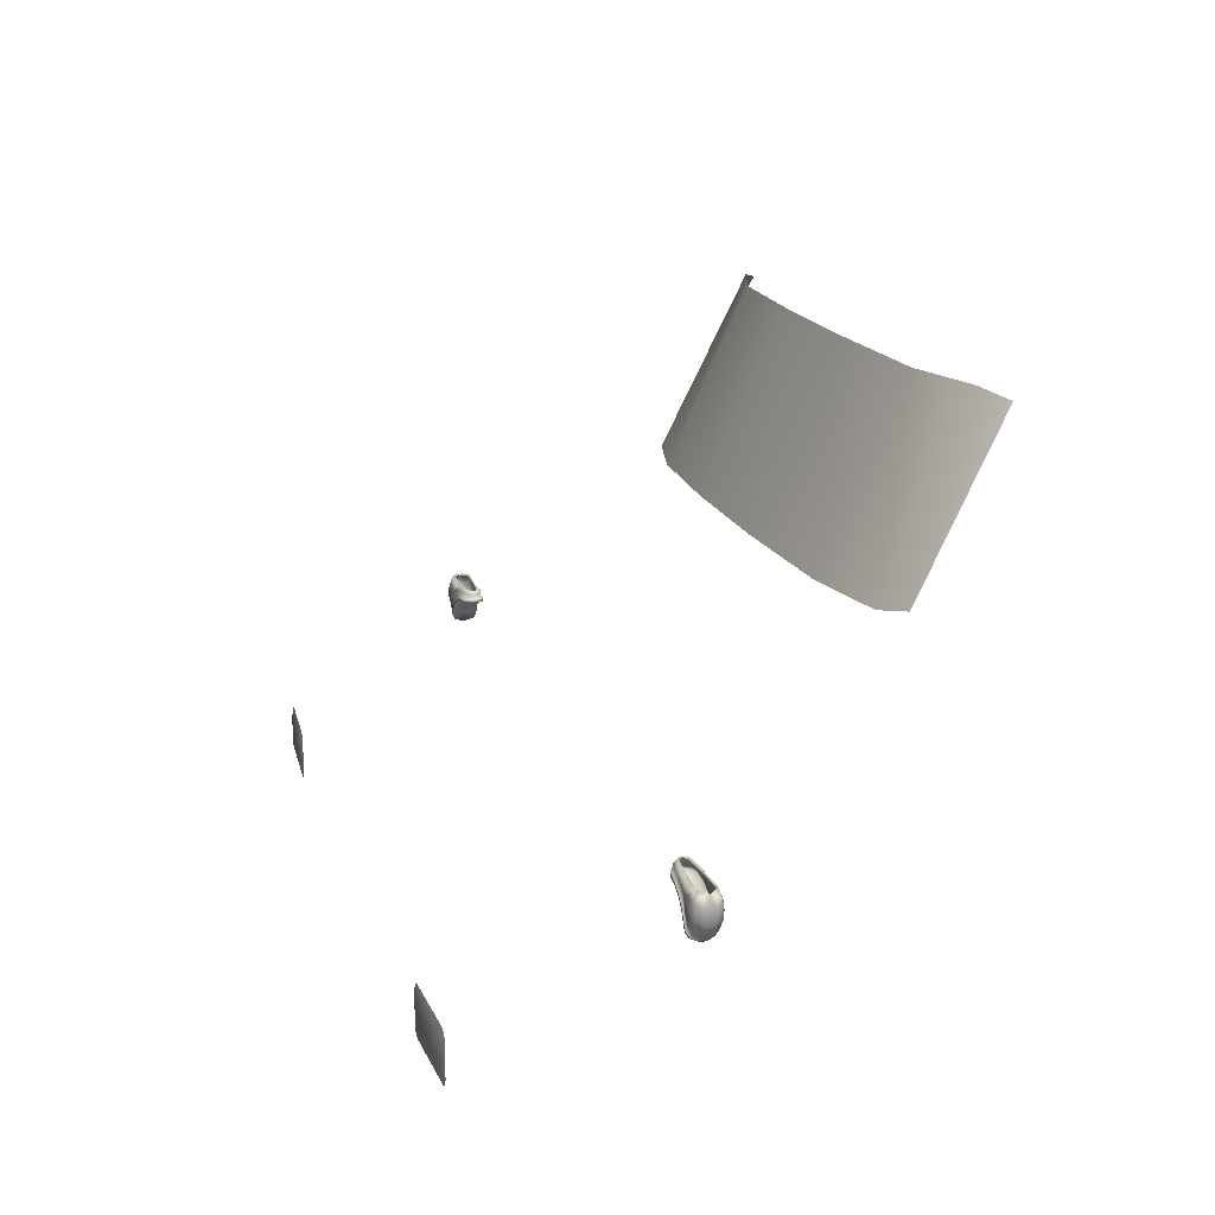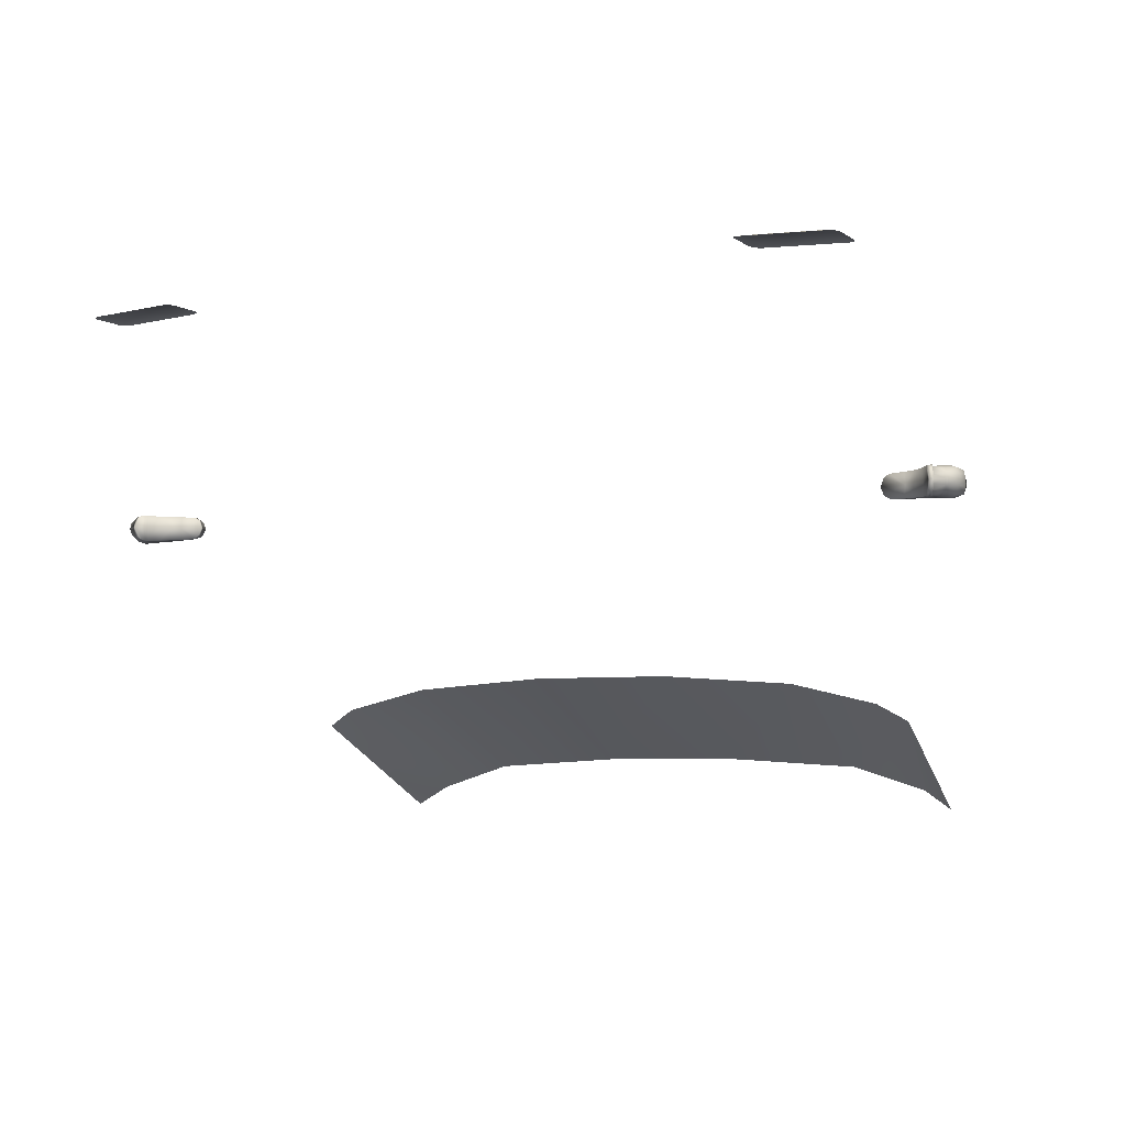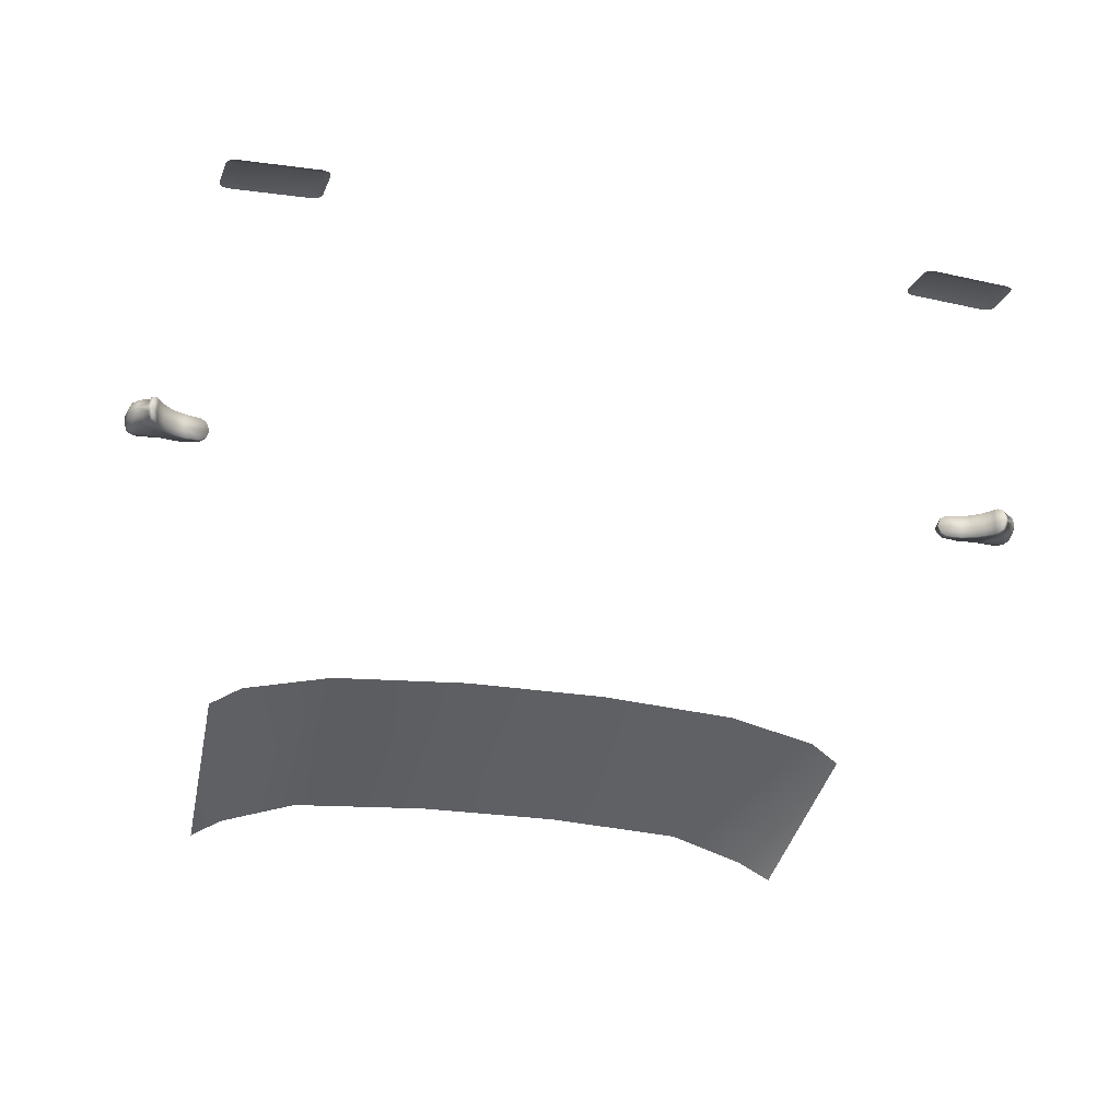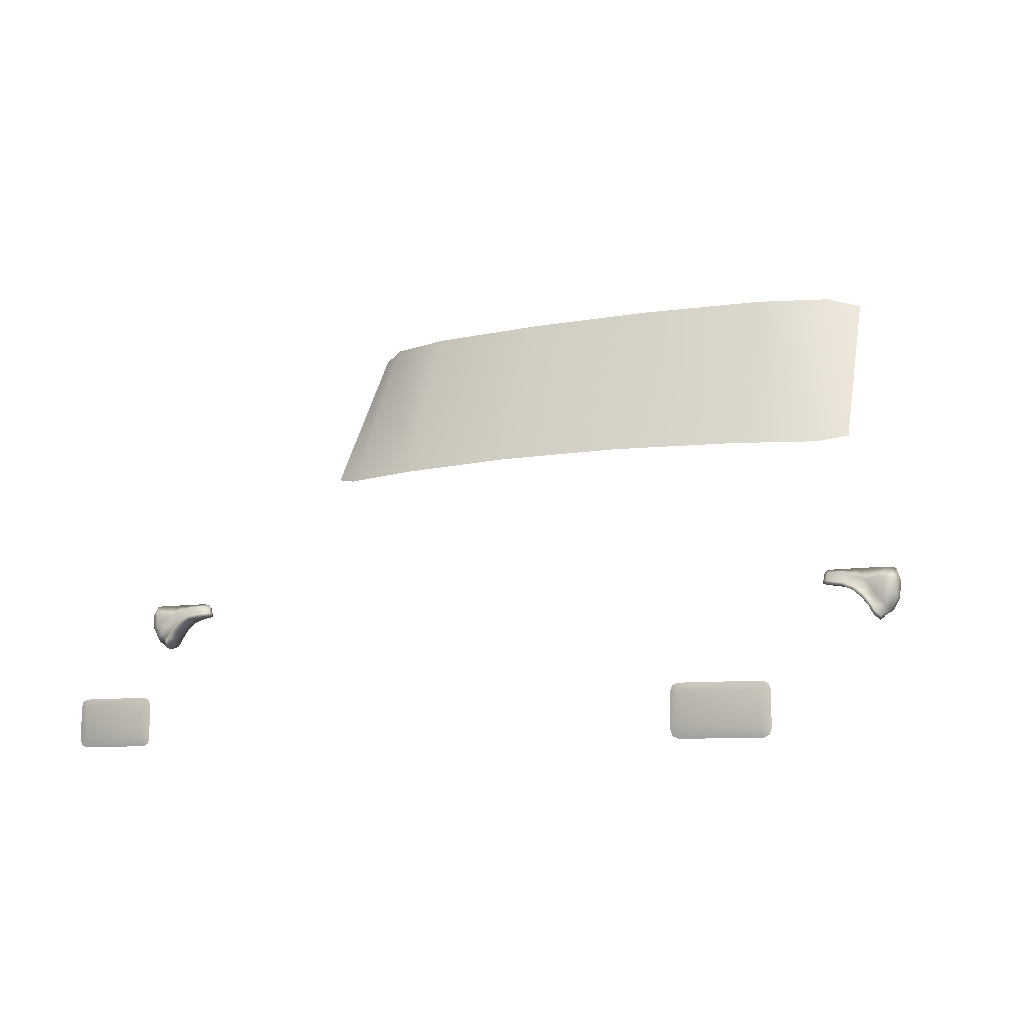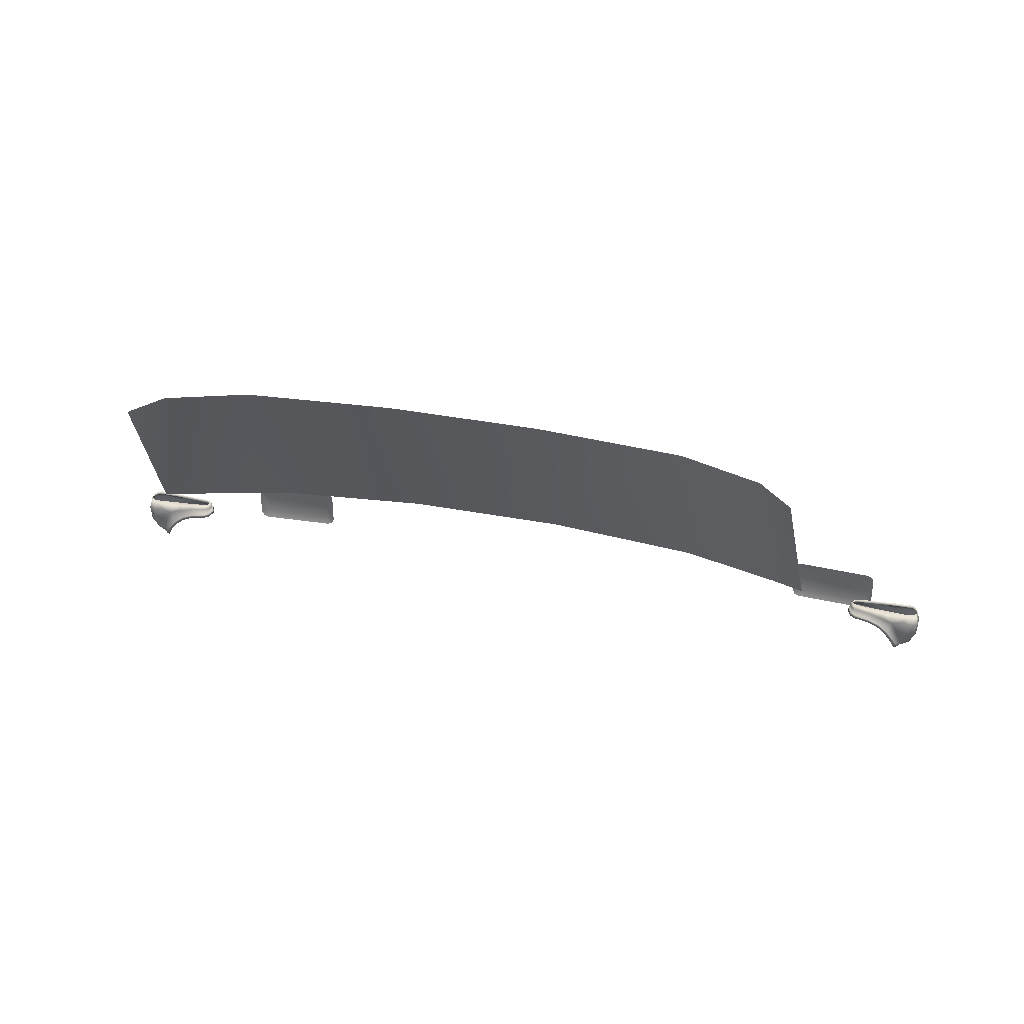
<metadata>
{"format":"obj","ext":"obj","renderer":"f3d","projection":"perspective","resolution":1024,"background":"white","views":[{"elev":17.1,"azim":74.4,"up":"+Y"},{"elev":-5.0,"azim":28.1,"up":"+Z"},{"elev":-22.1,"azim":-17.5,"up":"+Z"},{"elev":-7.9,"azim":28.7,"up":"+Y"},{"elev":37.4,"azim":-166.2,"up":"+Y"}]}
</metadata>
<code>
g
v 0.7308 2.641 2.892
v 1.038 2.633 2.82
v 0.2496 2.652 2.926
v 1.142 2.655 2.762
v 0.9899 3.249 2.527
v 0.7279 3.252 2.609
v 0.2476 3.258 2.638
v 1.097 3.222 2.46
v -0.7308 2.641 2.892
v -1.038 2.633 2.82
v -0.2496 2.652 2.926
v -1.142 2.655 2.762
v -0.9899 3.249 2.527
v -0.7279 3.252 2.609
v -0.2476 3.258 2.638
v -1.097 3.222 2.46
v 1.354 1.519 4.14
v 1.346 1.499 4.14
v 1.326 1.491 4.141
v 1.052 1.491 4.155
v 1.032 1.499 4.156
v 1.024 1.519 4.156
v 1.024 1.637 4.156
v 1.032 1.657 4.156
v 1.052 1.665 4.155
v 1.326 1.665 4.141
v 1.346 1.657 4.14
v 1.354 1.637 4.14
v 1.321 1.524 4.15
v 1.057 1.524 4.163
v 1.057 1.632 4.163
v 1.321 1.632 4.15
v -1.354 1.519 4.14
v -1.346 1.499 4.14
v -1.326 1.491 4.141
v -1.052 1.491 4.155
v -1.032 1.499 4.156
v -1.024 1.519 4.156
v -1.024 1.637 4.156
v -1.032 1.657 4.156
v -1.052 1.665 4.155
v -1.326 1.665 4.141
v -1.346 1.657 4.14
v -1.354 1.637 4.14
v -1.321 1.524 4.15
v -1.057 1.524 4.163
v -1.057 1.632 4.163
v -1.321 1.632 4.15
v 1.294 2.023 3.437
v 1.399 1.997 3.423
v 1.458 1.939 3.419
v 1.473 1.908 3.428
v 1.361 2.013 3.423
v 1.43 1.972 3.421
v 1.462 1.939 3.464
v 1.435 1.971 3.464
v 1.394 1.998 3.464
v 1.365 2.013 3.464
v 1.283 2.024 3.464
v 1.312 2.021 3.426
v 1.466 1.921 3.421
v 1.441 1.981 3.425
v 1.477 1.934 3.422
v 1.406 2.009 3.427
v 1.365 2.026 3.427
v 1.289 2.037 3.464
v 1.298 2.036 3.44
v 1.313 2.034 3.431
v 1.491 1.906 3.464
v 1.484 1.916 3.431
v 1.284 2.037 3.464
v 1.295 2.036 3.437
v 1.313 2.034 3.426
v 1.365 2.026 3.423
v 1.406 2.009 3.422
v 1.44 1.981 3.42
v 1.477 1.933 3.418
v 1.485 1.913 3.427
v 1.481 1.896 3.464
v 1.536 1.982 3.424
v 1.514 1.999 3.414
v 1.452 2.027 3.42
v 1.411 2.041 3.423
v 1.365 2.052 3.426
v 1.31 2.057 3.434
v 1.296 2.055 3.445
v 1.287 2.056 3.464
v 1.548 1.966 3.464
v 1.543 2.03 3.428
v 1.518 2.033 3.42
v 1.488 2.038 3.423
v 1.55 2.023 3.464
v 1.515 1.942 3.427
v 1.498 1.96 3.419
v 1.48 1.98 3.418
v 1.526 1.924 3.464
v 1.547 1.969 3.449
v 1.55 2.025 3.45
v 1.524 1.927 3.448
v 1.489 1.909 3.45
v 1.491 1.904 3.449
v 1.457 2.069 3.436
v 1.513 2.068 3.434
v 1.527 2.068 3.439
v 1.538 2.068 3.451
v 1.54 2.059 3.464
v 1.297 2.064 3.464
v 1.302 2.069 3.454
v 1.319 2.069 3.447
v 1.367 2.069 3.443
v 1.414 2.069 3.44
v 1.432 2.059 3.439
v 1.522 2.058 3.436
v 1.537 2.058 3.452
v 1.306 2.059 3.451
v 1.294 2.023 3.491
v 1.399 1.997 3.505
v 1.458 1.939 3.509
v 1.473 1.908 3.5
v 1.361 2.013 3.505
v 1.43 1.972 3.507
v 1.312 2.021 3.502
v 1.466 1.921 3.508
v 1.441 1.981 3.503
v 1.477 1.934 3.506
v 1.406 2.009 3.502
v 1.365 2.026 3.501
v 1.289 2.037 3.464
v 1.298 2.036 3.488
v 1.313 2.034 3.497
v 1.484 1.916 3.497
v 1.295 2.036 3.491
v 1.313 2.034 3.502
v 1.365 2.026 3.505
v 1.406 2.009 3.506
v 1.44 1.981 3.508
v 1.477 1.933 3.51
v 1.485 1.913 3.501
v 1.536 1.982 3.504
v 1.514 1.999 3.514
v 1.452 2.027 3.508
v 1.411 2.041 3.505
v 1.365 2.052 3.502
v 1.31 2.057 3.494
v 1.296 2.055 3.483
v 1.543 2.03 3.5
v 1.518 2.033 3.508
v 1.488 2.038 3.505
v 1.515 1.942 3.501
v 1.498 1.96 3.509
v 1.48 1.98 3.51
v 1.547 1.969 3.479
v 1.55 2.025 3.478
v 1.524 1.927 3.481
v 1.489 1.909 3.478
v 1.491 1.904 3.479
v 1.457 2.069 3.492
v 1.513 2.068 3.494
v 1.527 2.068 3.49
v 1.538 2.068 3.477
v 1.297 2.064 3.464
v 1.302 2.069 3.474
v 1.319 2.069 3.481
v 1.367 2.069 3.485
v 1.414 2.069 3.488
v 1.432 2.059 3.489
v 1.522 2.058 3.492
v 1.537 2.058 3.476
v 1.306 2.059 3.478
v -1.294 2.023 3.437
v -1.399 1.997 3.423
v -1.458 1.939 3.419
v -1.473 1.908 3.428
v -1.361 2.013 3.423
v -1.43 1.972 3.421
v -1.462 1.939 3.464
v -1.435 1.971 3.464
v -1.394 1.998 3.464
v -1.365 2.013 3.464
v -1.283 2.024 3.464
v -1.312 2.021 3.426
v -1.466 1.921 3.421
v -1.441 1.981 3.425
v -1.477 1.934 3.422
v -1.406 2.009 3.427
v -1.365 2.026 3.427
v -1.289 2.037 3.464
v -1.298 2.036 3.44
v -1.313 2.034 3.431
v -1.491 1.906 3.464
v -1.484 1.916 3.431
v -1.284 2.037 3.464
v -1.295 2.036 3.437
v -1.313 2.034 3.426
v -1.365 2.026 3.423
v -1.406 2.009 3.422
v -1.44 1.981 3.42
v -1.477 1.933 3.418
v -1.485 1.913 3.427
v -1.481 1.896 3.464
v -1.536 1.982 3.424
v -1.514 1.999 3.414
v -1.452 2.027 3.42
v -1.411 2.041 3.423
v -1.365 2.052 3.426
v -1.31 2.057 3.434
v -1.296 2.055 3.445
v -1.287 2.056 3.464
v -1.548 1.966 3.464
v -1.543 2.03 3.428
v -1.518 2.033 3.42
v -1.488 2.038 3.423
v -1.55 2.023 3.464
v -1.515 1.942 3.427
v -1.498 1.96 3.419
v -1.48 1.98 3.418
v -1.526 1.924 3.464
v -1.547 1.969 3.449
v -1.55 2.025 3.45
v -1.524 1.927 3.448
v -1.489 1.909 3.45
v -1.491 1.904 3.449
v -1.457 2.069 3.436
v -1.513 2.068 3.434
v -1.527 2.068 3.439
v -1.538 2.068 3.451
v -1.54 2.059 3.464
v -1.297 2.064 3.464
v -1.302 2.069 3.454
v -1.319 2.069 3.447
v -1.367 2.069 3.443
v -1.414 2.069 3.44
v -1.432 2.059 3.439
v -1.522 2.058 3.436
v -1.537 2.058 3.452
v -1.306 2.059 3.451
v -1.294 2.023 3.491
v -1.399 1.997 3.505
v -1.458 1.939 3.509
v -1.473 1.908 3.5
v -1.361 2.013 3.505
v -1.43 1.972 3.507
v -1.312 2.021 3.502
v -1.466 1.921 3.508
v -1.441 1.981 3.503
v -1.477 1.934 3.506
v -1.406 2.009 3.502
v -1.365 2.026 3.501
v -1.289 2.037 3.464
v -1.298 2.036 3.488
v -1.313 2.034 3.497
v -1.484 1.916 3.497
v -1.295 2.036 3.491
v -1.313 2.034 3.502
v -1.365 2.026 3.505
v -1.406 2.009 3.506
v -1.44 1.981 3.508
v -1.477 1.933 3.51
v -1.485 1.913 3.501
v -1.536 1.982 3.504
v -1.514 1.999 3.514
v -1.452 2.027 3.508
v -1.411 2.041 3.505
v -1.365 2.052 3.502
v -1.31 2.057 3.494
v -1.296 2.055 3.483
v -1.543 2.03 3.5
v -1.518 2.033 3.508
v -1.488 2.038 3.505
v -1.515 1.942 3.501
v -1.498 1.96 3.509
v -1.48 1.98 3.51
v -1.547 1.969 3.479
v -1.55 2.025 3.478
v -1.524 1.927 3.481
v -1.489 1.909 3.478
v -1.491 1.904 3.479
v -1.457 2.069 3.492
v -1.513 2.068 3.494
v -1.527 2.068 3.49
v -1.538 2.068 3.477
v -1.297 2.064 3.464
v -1.302 2.069 3.474
v -1.319 2.069 3.481
v -1.367 2.069 3.485
v -1.414 2.069 3.488
v -1.432 2.059 3.489
v -1.522 2.058 3.492
v -1.537 2.058 3.476
v -1.306 2.059 3.478
g
f 4 5 2
f 16 10 13
f 2 6 1
f 1 7 3
f 3 15 11
f 13 9 14
f 14 11 15
f 29 31 30
f 19 30 20
f 22 31 23
f 25 32 26
f 28 29 17
f 17 29 18
f 18 29 19
f 20 30 21
f 21 30 22
f 23 31 24
f 24 31 25
f 26 32 27
f 27 32 28
f 45 47 48
f 35 46 45
f 38 47 46
f 41 48 47
f 44 45 48
f 33 34 45
f 34 35 45
f 36 37 46
f 37 38 46
f 39 40 47
f 40 41 47
f 42 43 48
f 43 44 48
f 56 51 55
f 57 54 56
f 58 50 57
f 80 90 89
f 81 91 90
f 81 93 94
f 81 94 95
f 97 92 88
f 53 49 60
f 99 88 96
f 52 51 61
f 97 89 98
f 80 99 93
f 82 81 95
f 49 73 60
f 60 74 53
f 53 75 50
f 50 76 54
f 54 77 51
f 51 77 61
f 61 78 52
f 70 77 63
f 63 76 62
f 62 75 64
f 64 74 65
f 65 73 68
f 68 72 67
f 68 84 65
f 65 83 64
f 64 82 62
f 62 95 63
f 63 95 94
f 63 93 70
f 100 96 69
f 101 100 69
f 79 101 69
f 59 72 49
f 52 101 79
f 100 78 70
f 67 71 66
f 70 99 100
f 66 86 67
f 67 85 68
f 108 115 109
f 109 112 110
f 110 112 111
f 111 112 102
f 102 112 103
f 103 112 113
f 103 113 104
f 104 114 105
f 105 114 106
f 107 115 108
f 98 106 92
f 89 105 98
f 90 104 89
f 91 103 90
f 82 103 91
f 82 111 102
f 83 110 111
f 84 109 110
f 85 108 109
f 108 87 107
f 86 87 108
f 56 118 121
f 57 121 117
f 58 117 120
f 139 147 140
f 140 147 148
f 140 149 139
f 140 151 150
f 152 92 153
f 122 58 120
f 154 88 152
f 123 79 119
f 152 146 139
f 139 154 152
f 141 140 148
f 116 133 132
f 122 134 133
f 120 135 134
f 117 136 135
f 121 137 136
f 118 123 137
f 123 138 137
f 131 137 138
f 125 136 137
f 124 135 136
f 126 134 135
f 127 133 134
f 130 132 133
f 130 143 144
f 127 142 143
f 126 141 142
f 124 151 141
f 125 150 151
f 125 149 150
f 155 96 154
f 156 69 155
f 79 69 156
f 59 132 71
f 119 156 138
f 155 138 156
f 129 71 132
f 131 154 149
f 128 145 87
f 129 144 145
f 162 163 169
f 163 166 169
f 164 165 166
f 165 157 166
f 157 158 166
f 158 167 166
f 158 159 167
f 159 168 167
f 160 106 168
f 161 162 169
f 153 106 160
f 146 160 159
f 147 159 158
f 148 147 158
f 141 158 157
f 141 165 142
f 142 164 143
f 143 163 144
f 144 162 145
f 162 161 87
f 145 162 87
f 177 172 175
f 178 175 171
f 179 171 174
f 201 211 202
f 202 211 212
f 202 214 201
f 202 216 215
f 218 213 219
f 181 179 174
f 220 209 218
f 182 200 173
f 218 210 201
f 201 220 218
f 203 202 212
f 170 194 193
f 181 195 194
f 174 196 195
f 171 197 196
f 175 198 197
f 172 182 198
f 182 199 198
f 191 198 199
f 184 197 198
f 183 196 197
f 185 195 196
f 186 194 195
f 189 193 194
f 189 205 206
f 186 204 205
f 185 203 204
f 183 216 203
f 184 215 216
f 184 214 215
f 221 217 220
f 222 190 221
f 200 190 222
f 180 193 192
f 173 222 199
f 221 199 222
f 188 192 193
f 191 220 214
f 187 207 208
f 188 206 207
f 229 230 236
f 230 233 236
f 231 232 233
f 232 223 233
f 223 224 233
f 224 234 233
f 224 225 234
f 225 235 234
f 226 227 235
f 228 229 236
f 219 227 226
f 210 226 225
f 211 225 224
f 212 211 224
f 203 224 223
f 203 232 204
f 204 231 205
f 205 230 206
f 206 229 207
f 229 228 208
f 207 229 208
f 177 239 176
f 178 242 177
f 179 238 178
f 260 268 267
f 261 269 268
f 261 270 271
f 261 271 272
f 273 213 209
f 241 237 243
f 275 209 217
f 240 239 244
f 273 267 274
f 260 275 270
f 262 261 272
f 237 254 243
f 243 255 241
f 241 256 238
f 238 257 242
f 242 258 239
f 239 258 244
f 244 259 240
f 252 258 246
f 246 257 245
f 245 256 247
f 247 255 248
f 248 254 251
f 251 253 250
f 251 264 248
f 248 263 247
f 247 262 245
f 245 272 246
f 246 272 271
f 246 270 252
f 276 217 190
f 277 276 190
f 200 277 190
f 180 253 237
f 240 277 200
f 276 259 252
f 250 192 249
f 252 275 276
f 249 266 250
f 250 265 251
f 283 290 284
f 284 287 285
f 285 287 286
f 286 287 278
f 278 287 279
f 279 287 288
f 279 288 280
f 280 289 281
f 281 289 227
f 282 290 283
f 274 227 213
f 267 281 274
f 268 280 267
f 269 279 268
f 262 279 269
f 262 286 278
f 263 285 286
f 264 284 285
f 265 283 284
f 283 208 282
f 266 208 283
f 283 265 266
f 284 264 265
f 285 263 264
f 286 262 263
f 279 262 278
f 280 268 279
f 281 267 280
f 227 274 281
f 289 280 288
f 287 284 290
f 265 250 266
f 266 249 208
f 275 252 270
f 192 250 253
f 259 276 277
f 277 240 259
f 253 180 192
f 217 276 275
f 270 246 271
f 272 245 262
f 262 247 263
f 263 248 264
f 264 251 265
f 253 251 254
f 254 248 255
f 255 247 256
f 256 245 257
f 257 246 258
f 258 252 259
f 259 244 258
f 258 242 257
f 257 238 256
f 256 241 255
f 255 243 254
f 254 237 253
f 261 262 269
f 275 260 273
f 267 273 260
f 176 239 200
f 200 239 240
f 209 275 273
f 180 237 179
f 179 237 241
f 213 273 274
f 270 261 260
f 268 260 261
f 238 179 241
f 242 178 238
f 239 177 242
f 229 206 230
f 230 205 231
f 231 204 232
f 232 203 223
f 224 203 212
f 225 211 210
f 226 210 219
f 227 219 213
f 235 225 226
f 233 230 231
f 206 188 189
f 207 187 188
f 220 191 221
f 192 188 187
f 199 221 191
f 222 173 200
f 193 180 170
f 217 221 190
f 214 184 191
f 216 183 184
f 203 185 183
f 204 186 185
f 205 189 186
f 193 189 188
f 194 186 189
f 195 185 186
f 196 183 185
f 197 184 183
f 198 191 184
f 199 182 173
f 198 175 172
f 197 171 175
f 196 174 171
f 195 181 174
f 194 170 181
f 202 203 216
f 220 201 214
f 210 218 219
f 176 200 172
f 172 200 182
f 209 220 217
f 180 179 170
f 170 179 181
f 213 218 209
f 214 202 215
f 211 201 210
f 171 179 178
f 175 178 177
f 172 177 176
f 162 144 163
f 163 143 164
f 164 142 165
f 165 141 157
f 158 141 148
f 159 147 146
f 160 146 153
f 106 153 92
f 168 159 160
f 166 163 164
f 144 129 130
f 145 128 129
f 154 131 155
f 71 129 128
f 138 155 131
f 156 119 79
f 132 59 116
f 96 155 69
f 149 125 131
f 151 124 125
f 141 126 124
f 142 127 126
f 143 130 127
f 132 130 129
f 133 127 130
f 134 126 127
f 135 124 126
f 136 125 124
f 137 131 125
f 138 123 119
f 137 121 118
f 136 117 121
f 135 120 117
f 134 122 120
f 133 116 122
f 140 141 151
f 154 139 149
f 146 152 153
f 55 79 118
f 118 79 123
f 88 154 96
f 59 58 116
f 116 58 122
f 92 152 88
f 149 140 150
f 147 139 146
f 117 58 57
f 121 57 56
f 118 56 55
f 108 85 86
f 109 84 85
f 110 83 84
f 111 82 83
f 103 82 102
f 104 90 103
f 105 89 104
f 106 98 105
f 114 104 113
f 112 109 115
f 85 67 86
f 86 66 87
f 99 70 93
f 71 67 72
f 78 100 101
f 101 52 78
f 72 59 71
f 96 100 99
f 93 63 94
f 95 62 82
f 82 64 83
f 83 65 84
f 84 68 85
f 72 68 73
f 73 65 74
f 74 64 75
f 75 62 76
f 76 63 77
f 77 70 78
f 78 61 77
f 77 54 76
f 76 50 75
f 75 53 74
f 74 60 73
f 73 49 72
f 81 82 91
f 99 80 97
f 89 97 80
f 55 51 79
f 79 51 52
f 88 99 97
f 59 49 58
f 58 49 53
f 92 97 98
f 93 81 80
f 90 80 81
f 50 58 53
f 54 57 50
f 51 56 54
f 45 44 33
f 48 41 42
f 47 38 39
f 46 35 36
f 47 45 46
f 29 28 32
f 32 25 31
f 31 22 30
f 30 19 29
f 31 29 32
f 11 14 9
f 9 13 10
f 15 3 7
f 7 1 6
f 6 2 5
f 10 16 12
f 5 4 8

</code>
